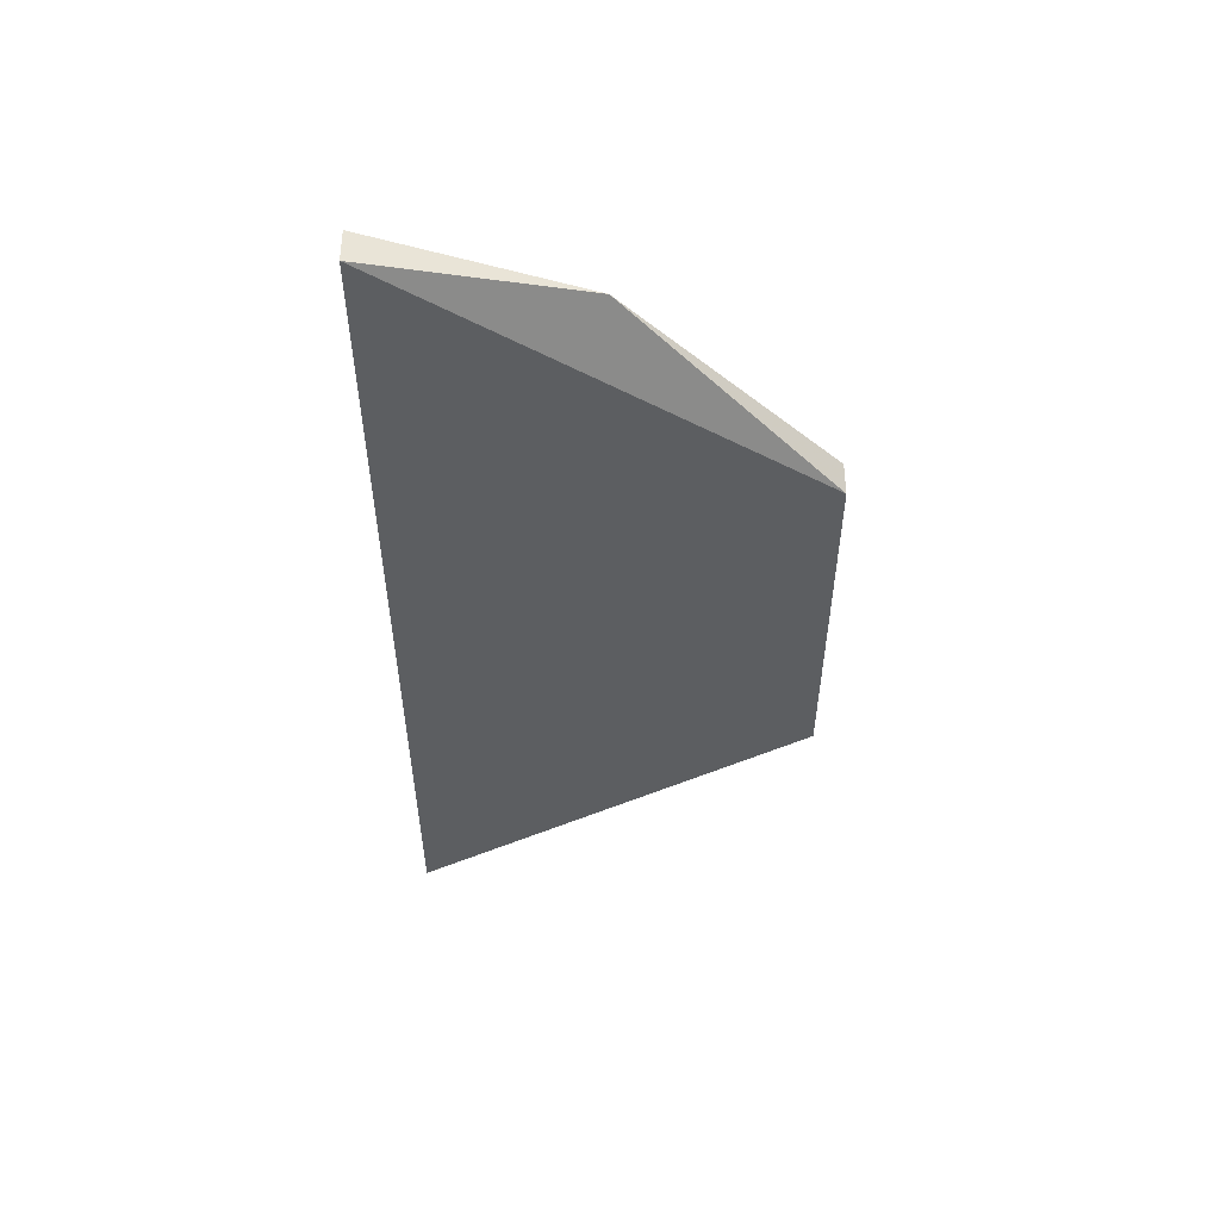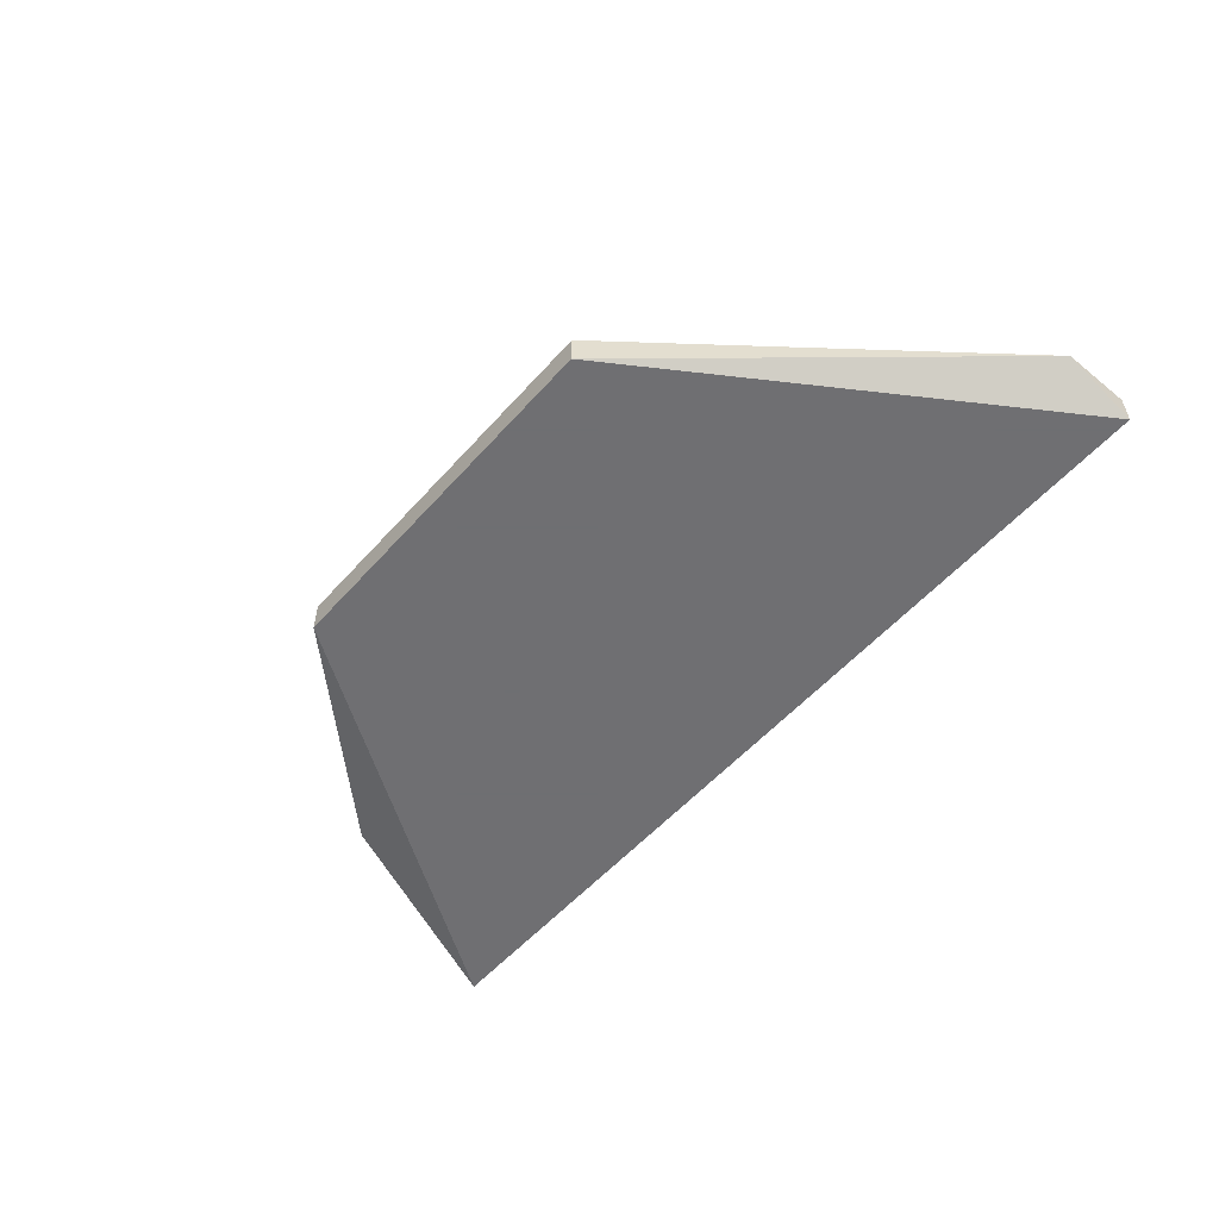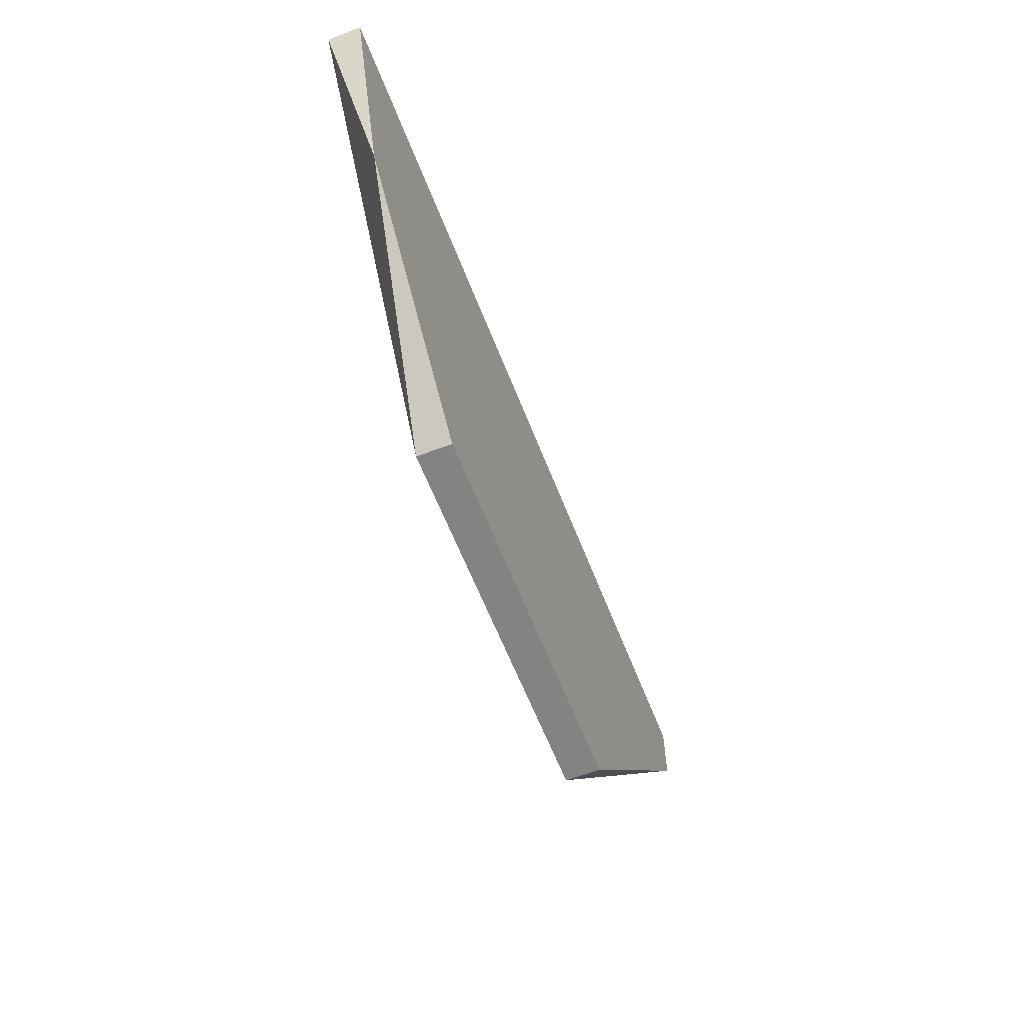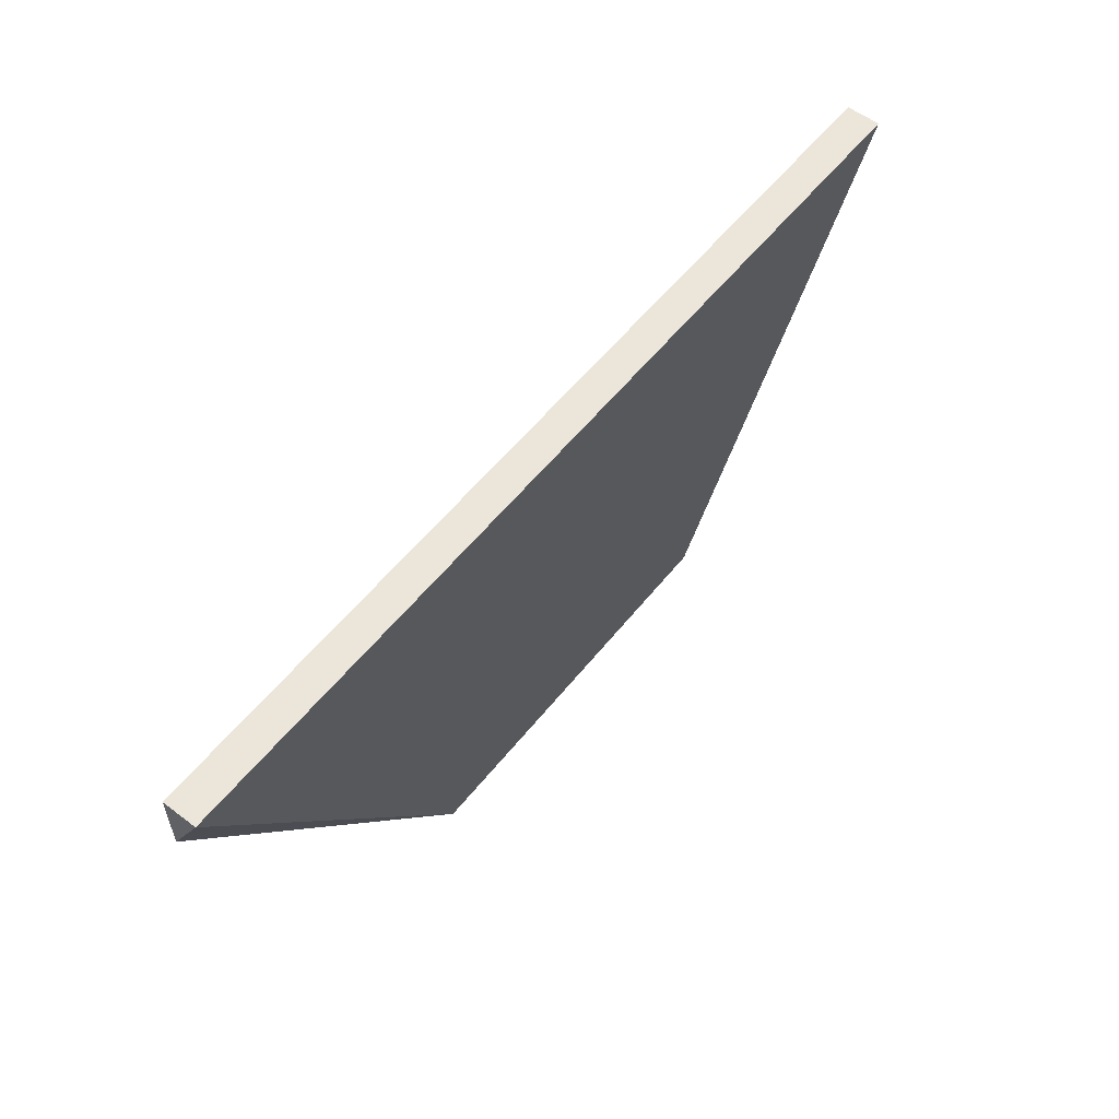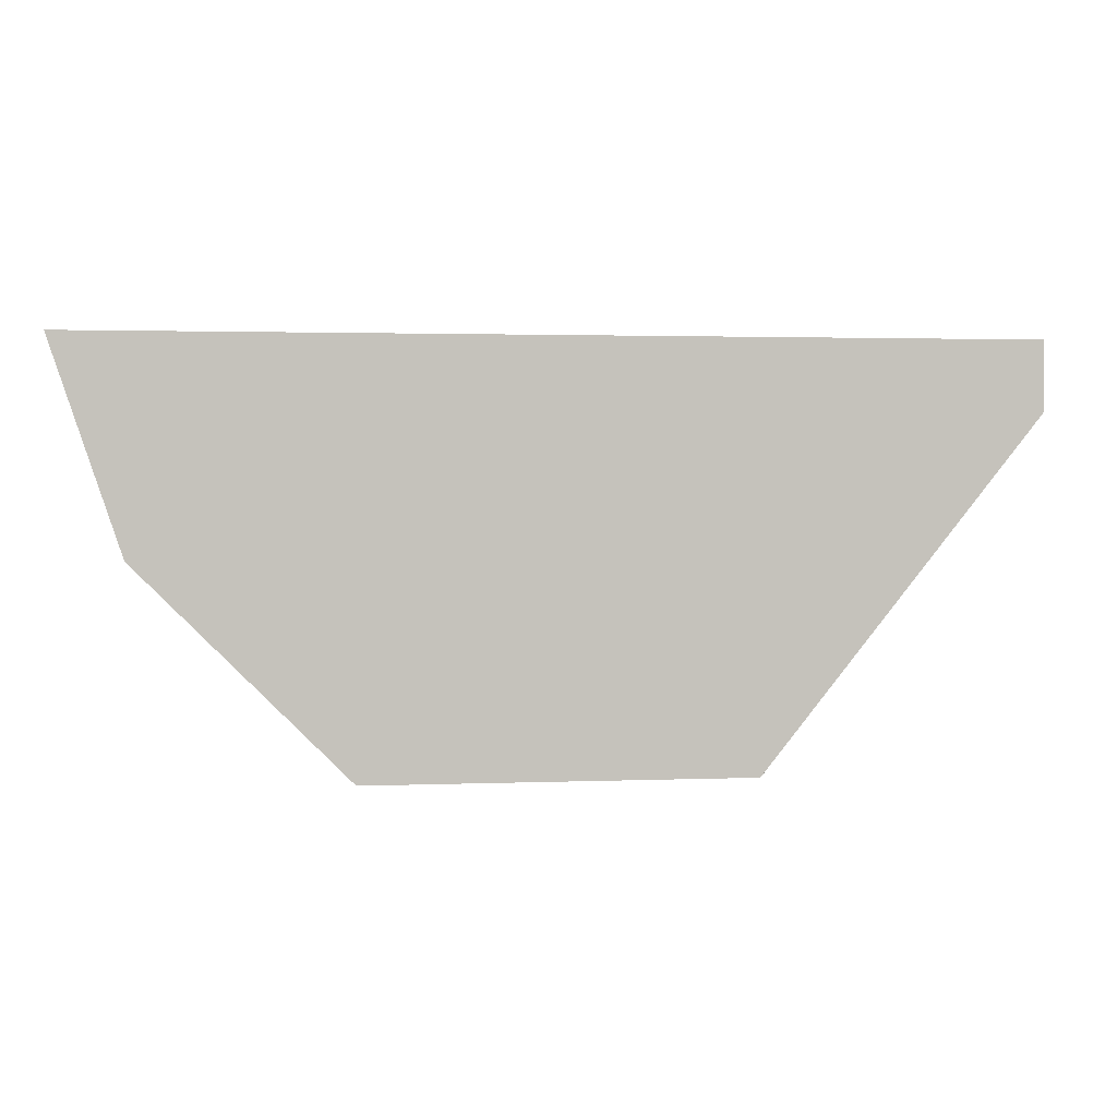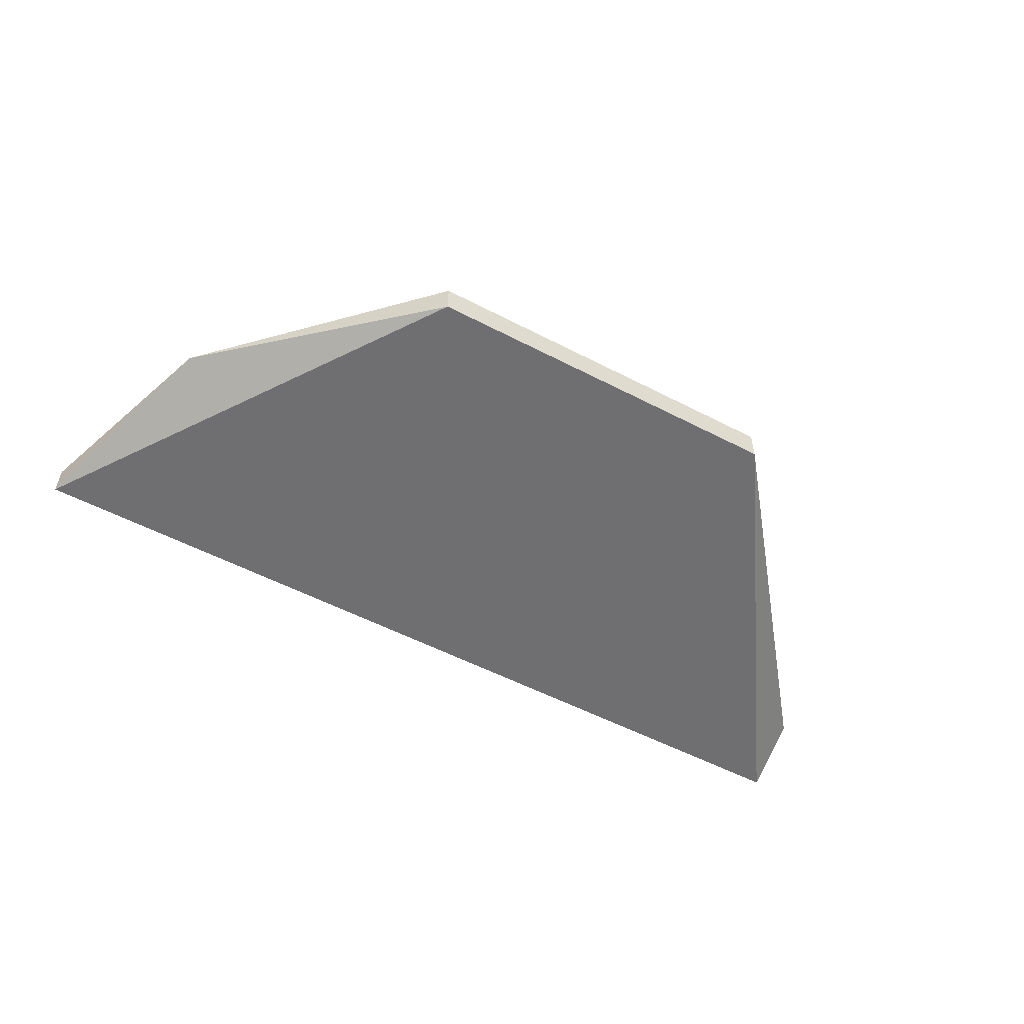
<metadata>
{"format":"obj","ext":"obj","renderer":"f3d","projection":"perspective","resolution":1024,"background":"white","views":[{"elev":-37.3,"azim":-89.9,"up":"+Z"},{"elev":-54.7,"azim":49.3,"up":"+Z"},{"elev":-61.0,"azim":-68.8,"up":"+Y"},{"elev":56.7,"azim":128.1,"up":"+Y"},{"elev":2.1,"azim":-8.2,"up":"+Y"},{"elev":-54.7,"azim":-28.8,"up":"+Z"}]}
</metadata>
<code>
v -0.008834 -0.02797 -0.01317
v -0.008834 -0.02797 -0.01222
v -0.01642 -0.01659 -0.01317
v -0.01642 -0.01659 -0.01222
v -0.01452 -0.02228 -0.01222
v 0.001596 -0.02797 -0.01317
v 0.001596 -0.02797 -0.01222
v 0.009182 -0.01849 -0.01222
v 0.009182 -0.01659 -0.01317
v 0.009182 -0.01659 -0.01222
f 1 2 5
f 8 10 4
f 8 6 9
f 10 8 9
f 4 10 9
f 9 6 3
f 4 9 3
f 8 4 2
f 3 6 1
f 6 2 1
f 6 8 7
f 2 6 7
f 8 2 7
f 4 3 5
f 2 4 5
f 3 1 5

</code>
